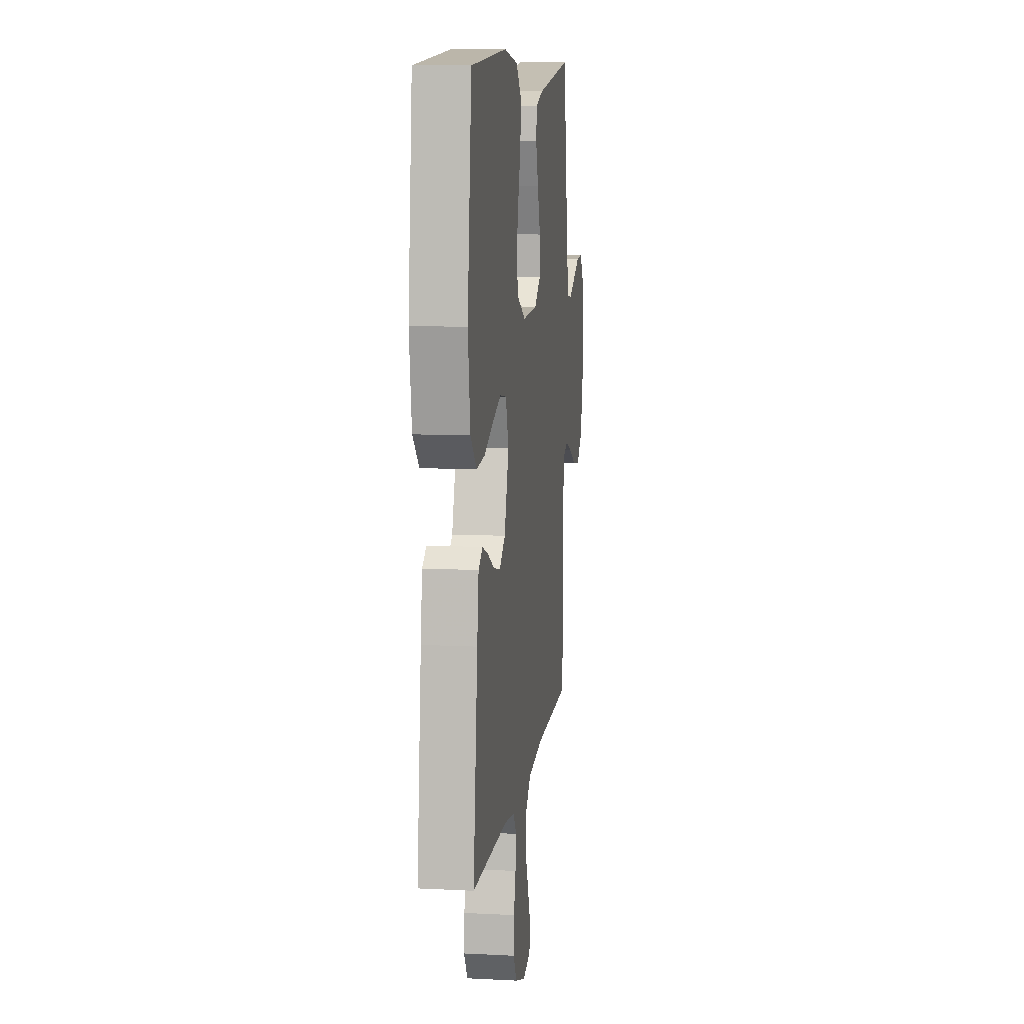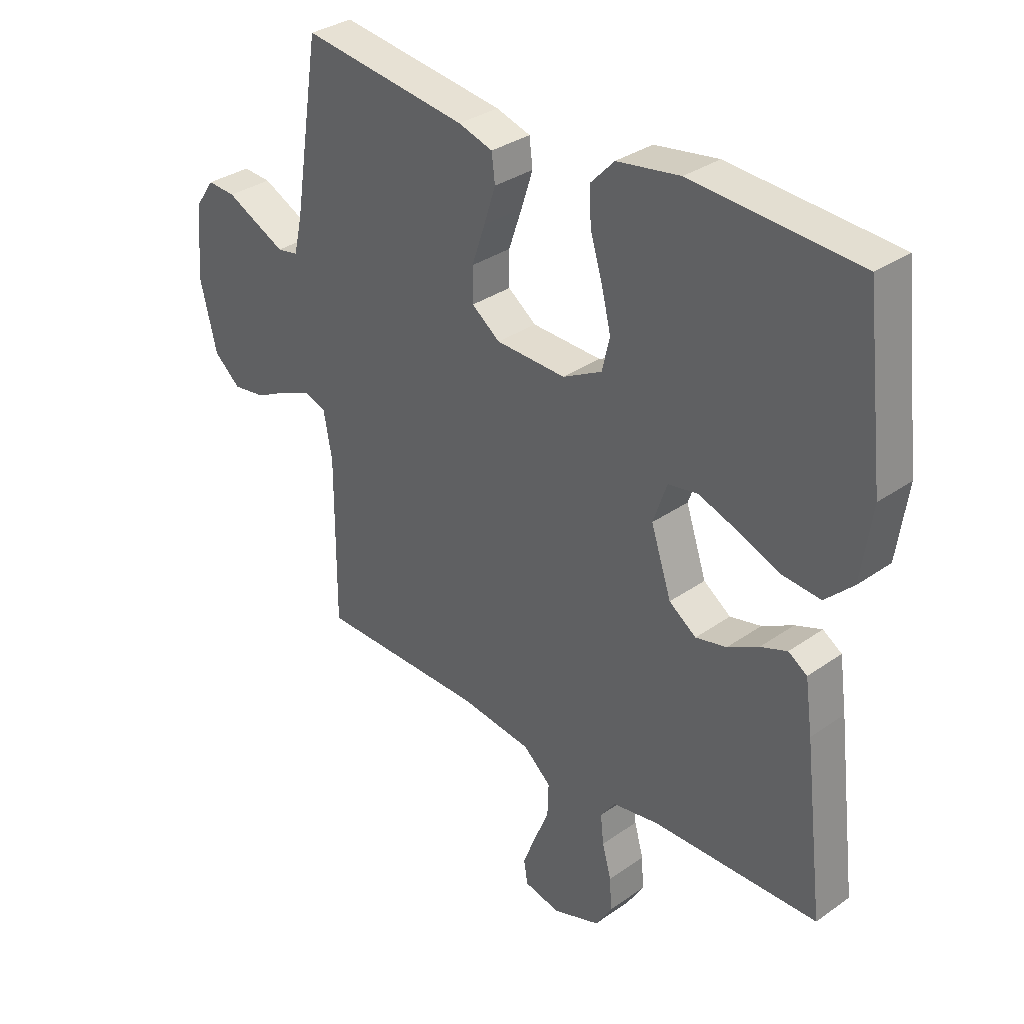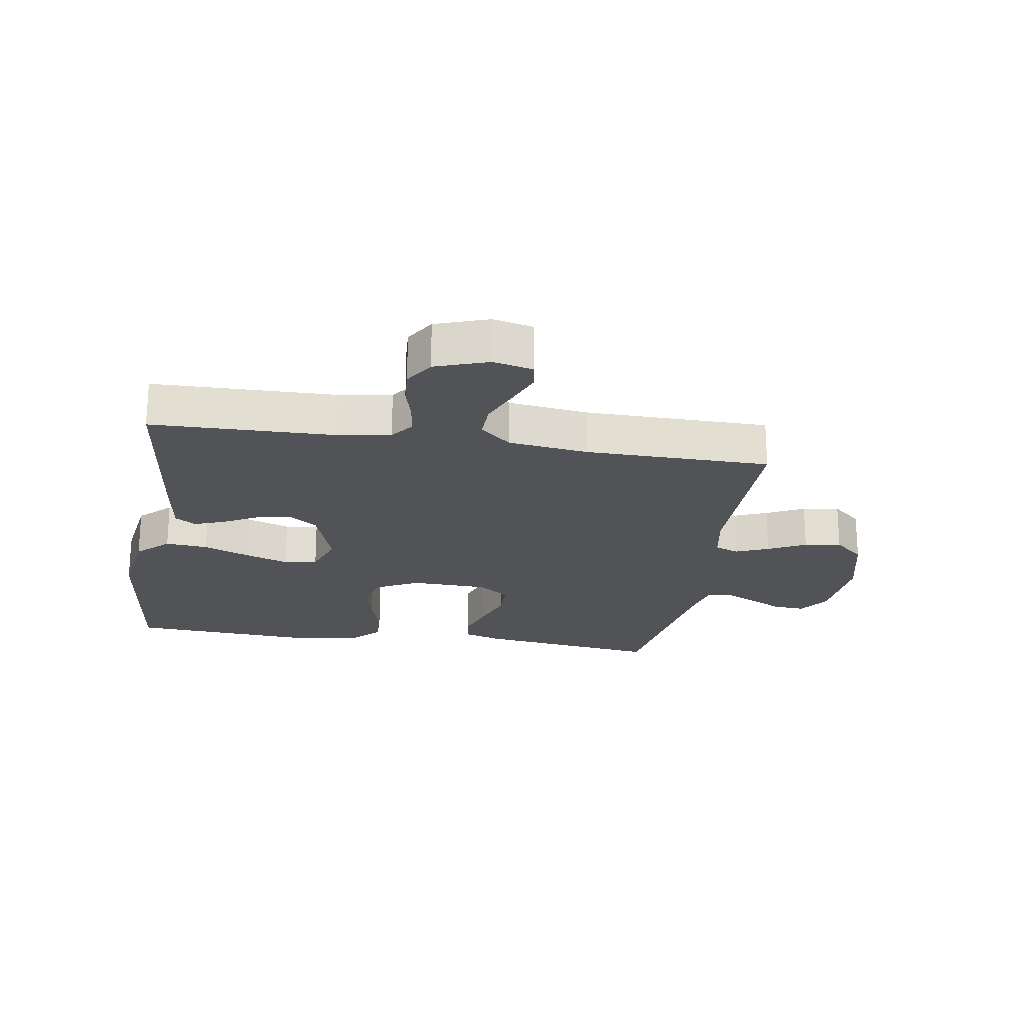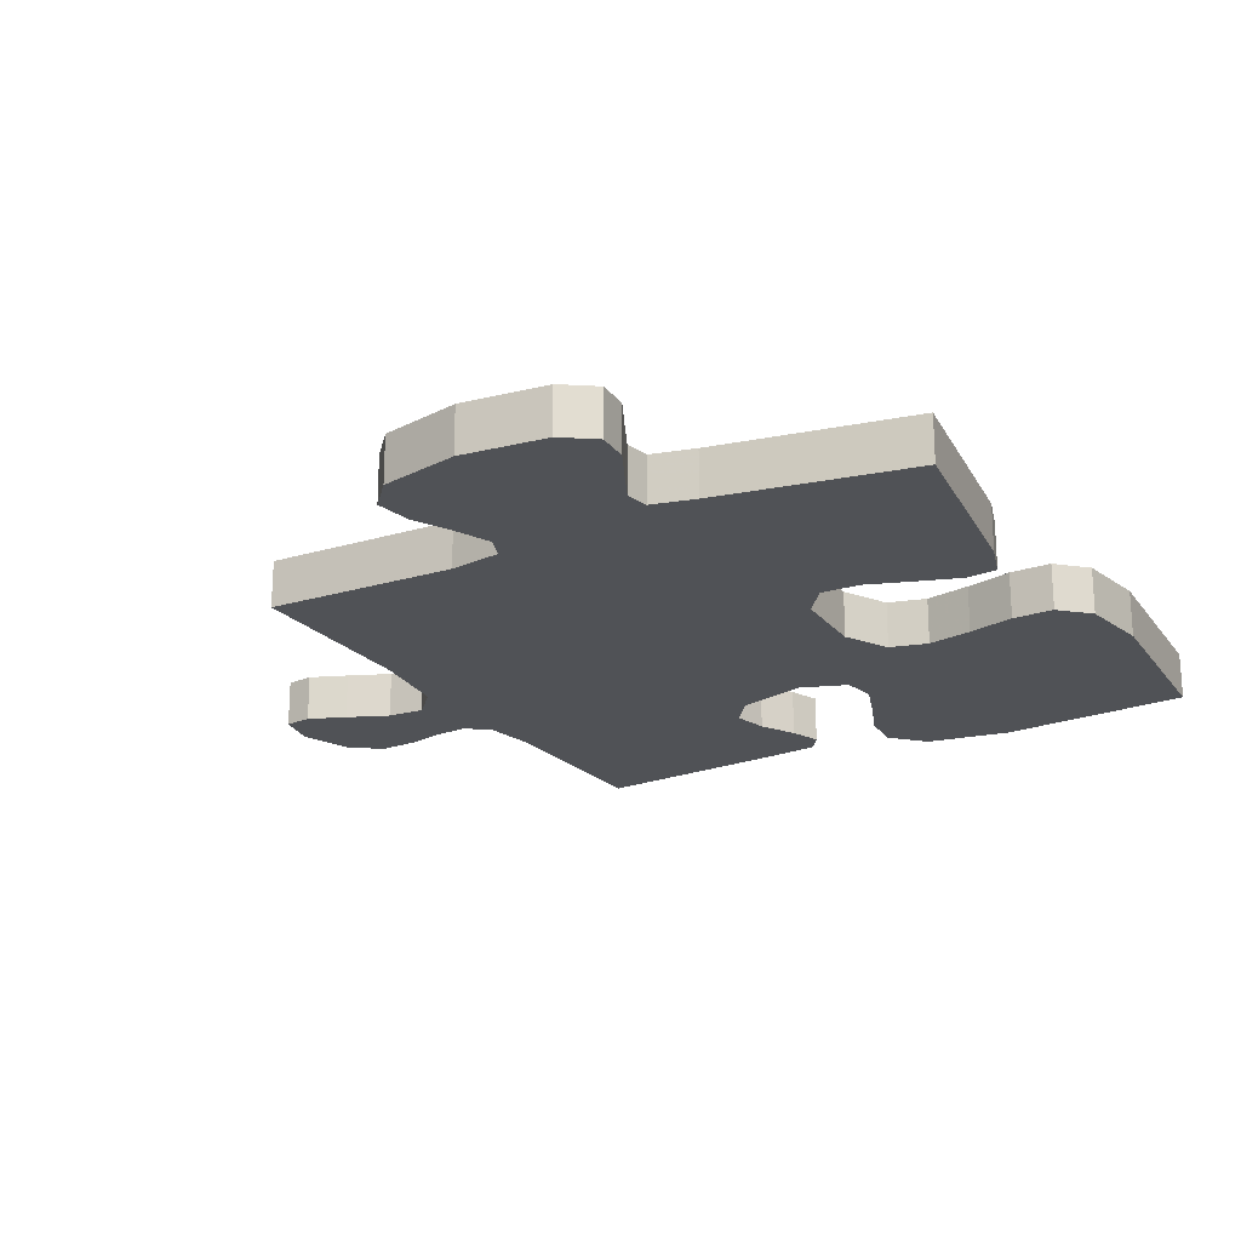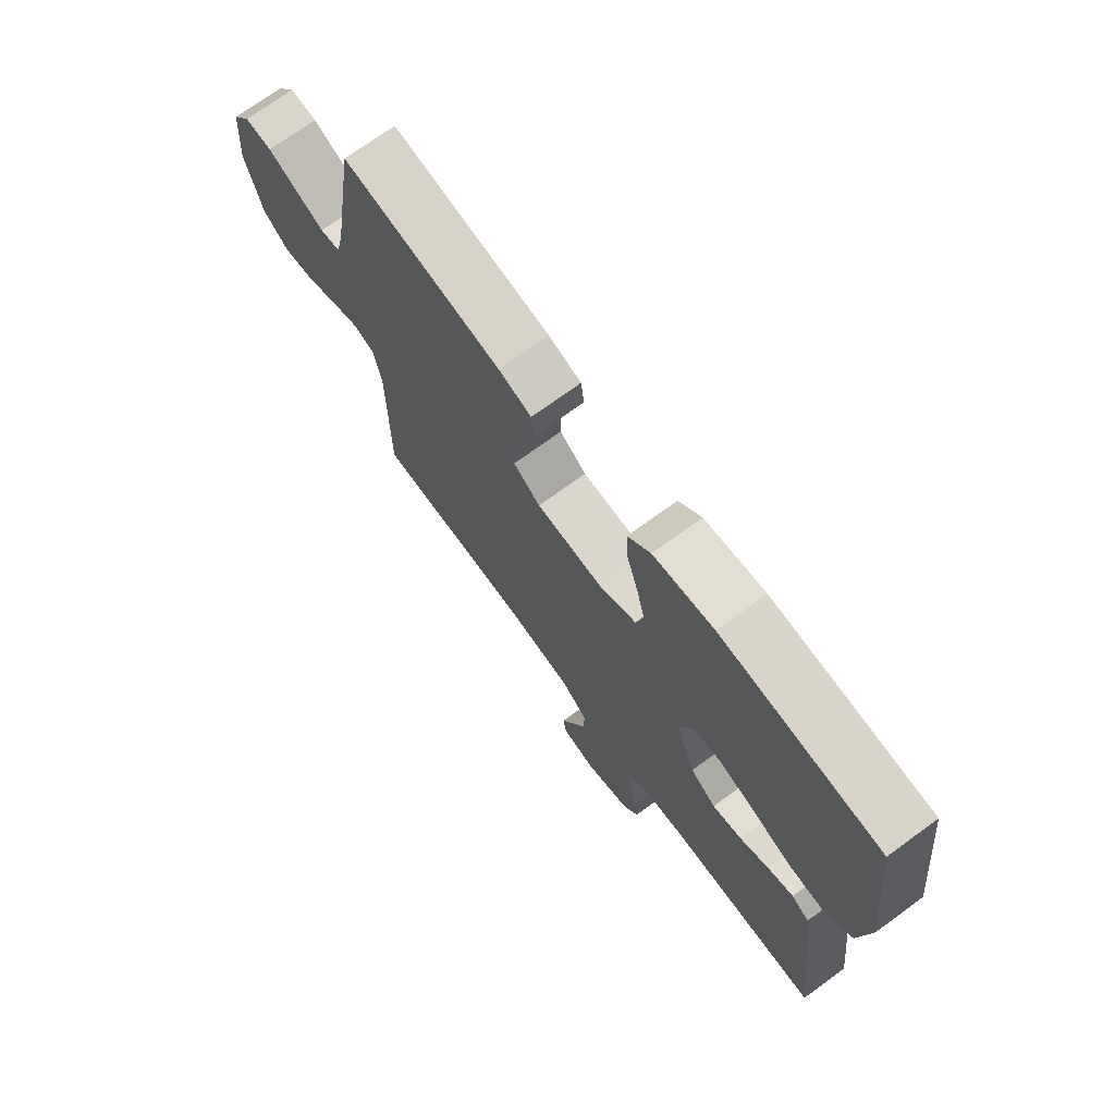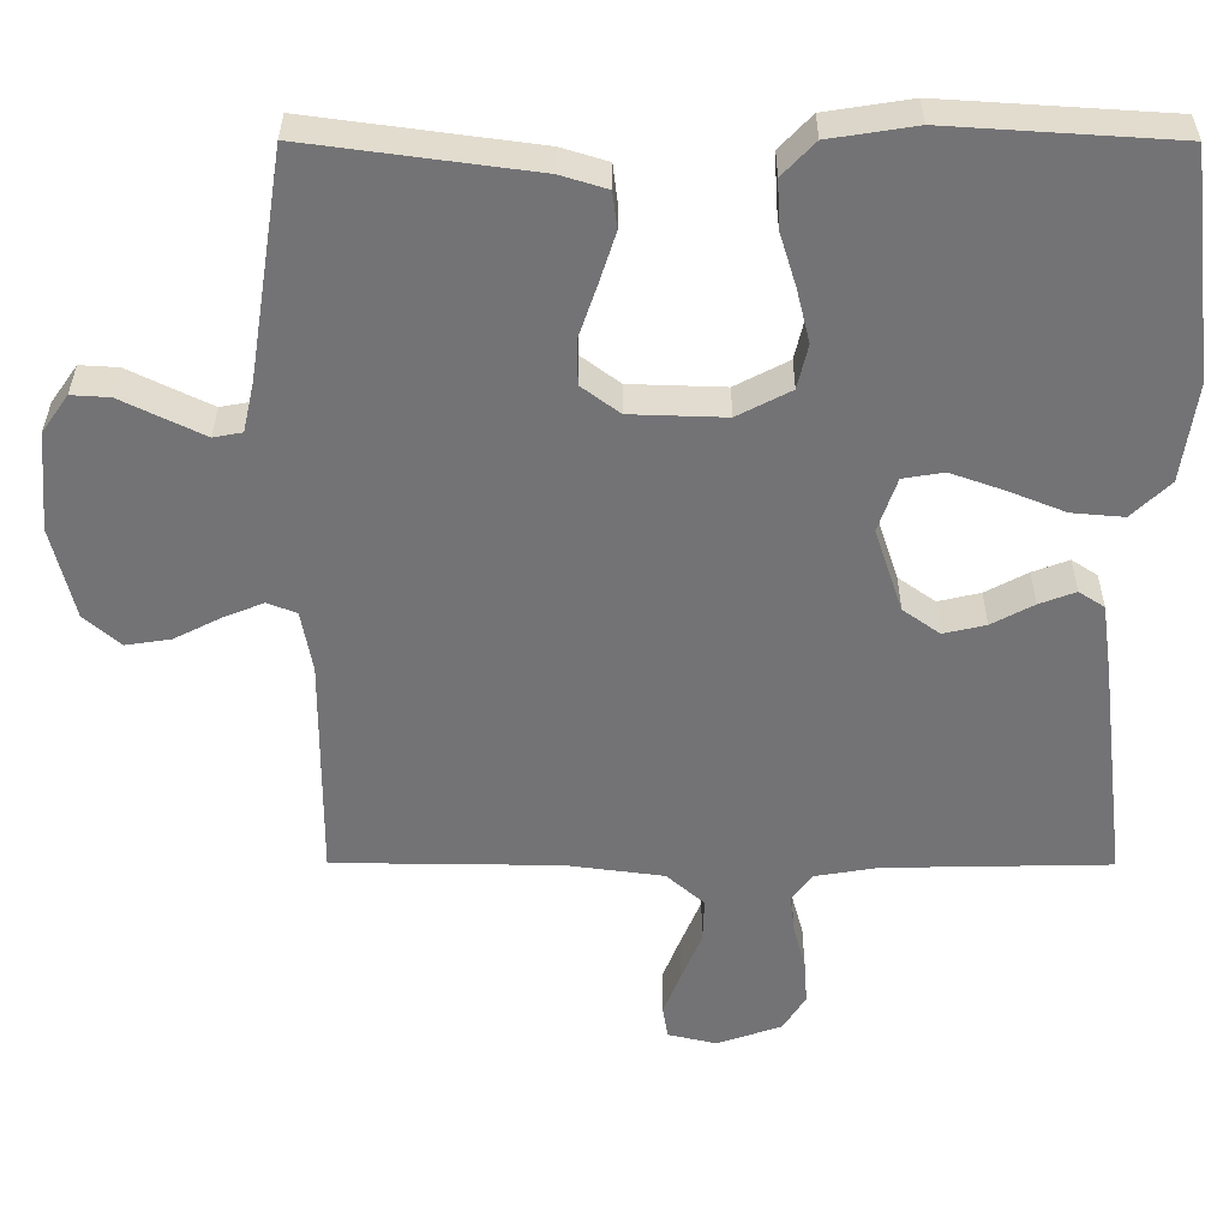
<metadata>
{"format":"obj","ext":"obj","renderer":"f3d","projection":"perspective","resolution":1024,"background":"white","views":[{"elev":10.4,"azim":97.4,"up":"+Z"},{"elev":33.0,"azim":45.9,"up":"+Z"},{"elev":-21.9,"azim":170.9,"up":"+Y"},{"elev":-20.7,"azim":-60.9,"up":"+Y"},{"elev":72.4,"azim":53.9,"up":"+Z"},{"elev":34.0,"azim":0.2,"up":"+Z"}]}
</metadata>
<code>
v -0.5 0.07 -0.5
v -0.499 0.07 -0.2
v -0.514 0.07 -0.118
v -0.553 0.07 -0.103
v -0.607 0.07 -0.125
v -0.668 0.07 -0.156
v -0.728 0.07 -0.165
v -0.776 0.07 -0.123
v -0.806 0.07 0
v -0.795 0.07 0.132
v -0.76 0.07 0.182
v -0.709 0.07 0.179
v -0.652 0.07 0.151
v -0.6 0.07 0.126
v -0.562 0.07 0.133
v -0.547 0.07 0.2
v -0.5 0.07 0.5
v -0.2 0.07 0.46
v -0.138 0.07 0.441
v -0.132 0.07 0.392
v -0.153 0.07 0.327
v -0.177 0.07 0.257
v -0.177 0.07 0.196
v -0.126 0.07 0.158
v 0 0.07 0.154
v 0.071 0.07 0.191
v 0.085 0.07 0.25
v 0.068 0.07 0.32
v 0.046 0.07 0.392
v 0.043 0.07 0.456
v 0.086 0.07 0.501
v 0.2 0.07 0.519
v 0.5 0.07 0.5
v 0.535 0.07 0.2
v 0.516 0.07 0.069
v 0.465 0.07 0.02
v 0.396 0.07 0.026
v 0.321 0.07 0.056
v 0.25 0.07 0.081
v 0.196 0.07 0.072
v 0.171 0.07 0
v 0.208 0.07 -0.111
v 0.257 0.07 -0.146
v 0.313 0.07 -0.133
v 0.369 0.07 -0.103
v 0.417 0.07 -0.085
v 0.451 0.07 -0.107
v 0.464 0.07 -0.2
v 0.5 0.07 -0.5
v 0.2 0.07 -0.506
v 0.117 0.07 -0.52
v 0.09 0.07 -0.557
v 0.096 0.07 -0.609
v 0.112 0.07 -0.668
v 0.116 0.07 -0.726
v 0.086 0.07 -0.774
v 0 0.07 -0.804
v -0.065 0.07 -0.789
v -0.072 0.07 -0.746
v -0.049 0.07 -0.688
v -0.022 0.07 -0.623
v -0.02 0.07 -0.564
v -0.07 0.07 -0.52
v -0.2 0.07 -0.503
v -0.5 0 -0.5
v -0.499 0 -0.2
v -0.514 0 -0.118
v -0.553 0 -0.103
v -0.607 0 -0.125
v -0.668 0 -0.156
v -0.728 0 -0.165
v -0.776 0 -0.123
v -0.806 0 0
v -0.795 0 0.132
v -0.76 0 0.182
v -0.709 0 0.179
v -0.652 0 0.151
v -0.6 0 0.126
v -0.562 0 0.133
v -0.547 0 0.2
v -0.5 0 0.5
v -0.2 0 0.46
v -0.138 0 0.441
v -0.132 0 0.392
v -0.153 0 0.327
v -0.177 0 0.257
v -0.177 0 0.196
v -0.126 0 0.158
v 0 0 0.154
v 0.071 0 0.191
v 0.085 0 0.25
v 0.068 0 0.32
v 0.046 0 0.392
v 0.043 0 0.456
v 0.086 0 0.501
v 0.2 0 0.519
v 0.5 0 0.5
v 0.535 0 0.2
v 0.516 0 0.069
v 0.465 0 0.02
v 0.396 0 0.026
v 0.321 0 0.056
v 0.25 0 0.081
v 0.196 0 0.072
v 0.171 0 0
v 0.208 0 -0.111
v 0.257 0 -0.146
v 0.313 0 -0.133
v 0.369 0 -0.103
v 0.417 0 -0.085
v 0.451 0 -0.107
v 0.464 0 -0.2
v 0.5 0 -0.5
v 0.2 0 -0.506
v 0.117 0 -0.52
v 0.09 0 -0.557
v 0.096 0 -0.609
v 0.112 0 -0.668
v 0.116 0 -0.726
v 0.086 0 -0.774
v 0 0 -0.804
v -0.065 0 -0.789
v -0.072 0 -0.746
v -0.049 0 -0.688
v -0.022 0 -0.623
v -0.02 0 -0.564
v -0.07 0 -0.52
v -0.2 0 -0.503
f 58 59 60 61
f 56 57 58 61
f 56 61 62
f 53 54 55 56
f 52 53 56 62
f 51 52 62 63
f 47 48 49 50
f 44 45 46 47
f 43 44 47 50
f 42 43 50 51
f 35 36 37 38
f 35 38 39
f 34 35 39
f 33 34 39 40
f 31 32 33 40
f 28 29 30 31
f 27 28 31 40
f 19 20 21 22
f 17 18 19 22
f 16 17 22 23
f 15 16 23 24
f 10 11 12 13
f 10 13 14
f 9 10 14
f 5 6 7 8
f 4 5 8 9
f 3 4 9 14
f 64 1 2
f 64 2 3
f 41 42 51 63
f 26 27 40 41
f 25 26 41 63
f 24 25 63 64
f 15 24 64
f 3 14 15 64
f 125 124 123 122
f 125 122 121 120
f 126 125 120
f 120 119 118 117
f 126 120 117 116
f 127 126 116 115
f 114 113 112 111
f 111 110 109 108
f 114 111 108 107
f 115 114 107 106
f 102 101 100 99
f 103 102 99
f 103 99 98
f 104 103 98 97
f 104 97 96 95
f 95 94 93 92
f 104 95 92 91
f 86 85 84 83
f 86 83 82 81
f 87 86 81 80
f 88 87 80 79
f 77 76 75 74
f 78 77 74
f 78 74 73
f 72 71 70 69
f 73 72 69 68
f 78 73 68 67
f 66 65 128
f 67 66 128
f 127 115 106 105
f 105 104 91 90
f 127 105 90 89
f 128 127 89 88
f 128 88 79
f 128 79 78 67
f 1 65 66 2
f 2 66 67 3
f 3 67 68 4
f 4 68 69 5
f 5 69 70 6
f 6 70 71 7
f 7 71 72 8
f 8 72 73 9
f 9 73 74 10
f 10 74 75 11
f 11 75 76 12
f 12 76 77 13
f 13 77 78 14
f 14 78 79 15
f 15 79 80 16
f 16 80 81 17
f 17 81 82 18
f 18 82 83 19
f 19 83 84 20
f 20 84 85 21
f 21 85 86 22
f 22 86 87 23
f 23 87 88 24
f 24 88 89 25
f 25 89 90 26
f 26 90 91 27
f 27 91 92 28
f 28 92 93 29
f 29 93 94 30
f 30 94 95 31
f 31 95 96 32
f 32 96 97 33
f 33 97 98 34
f 34 98 99 35
f 35 99 100 36
f 36 100 101 37
f 37 101 102 38
f 38 102 103 39
f 39 103 104 40
f 40 104 105 41
f 41 105 106 42
f 42 106 107 43
f 43 107 108 44
f 44 108 109 45
f 45 109 110 46
f 46 110 111 47
f 47 111 112 48
f 48 112 113 49
f 49 113 114 50
f 50 114 115 51
f 51 115 116 52
f 52 116 117 53
f 53 117 118 54
f 54 118 119 55
f 55 119 120 56
f 56 120 121 57
f 57 121 122 58
f 58 122 123 59
f 59 123 124 60
f 60 124 125 61
f 61 125 126 62
f 62 126 127 63
f 63 127 128 64
f 64 128 65 1

</code>
